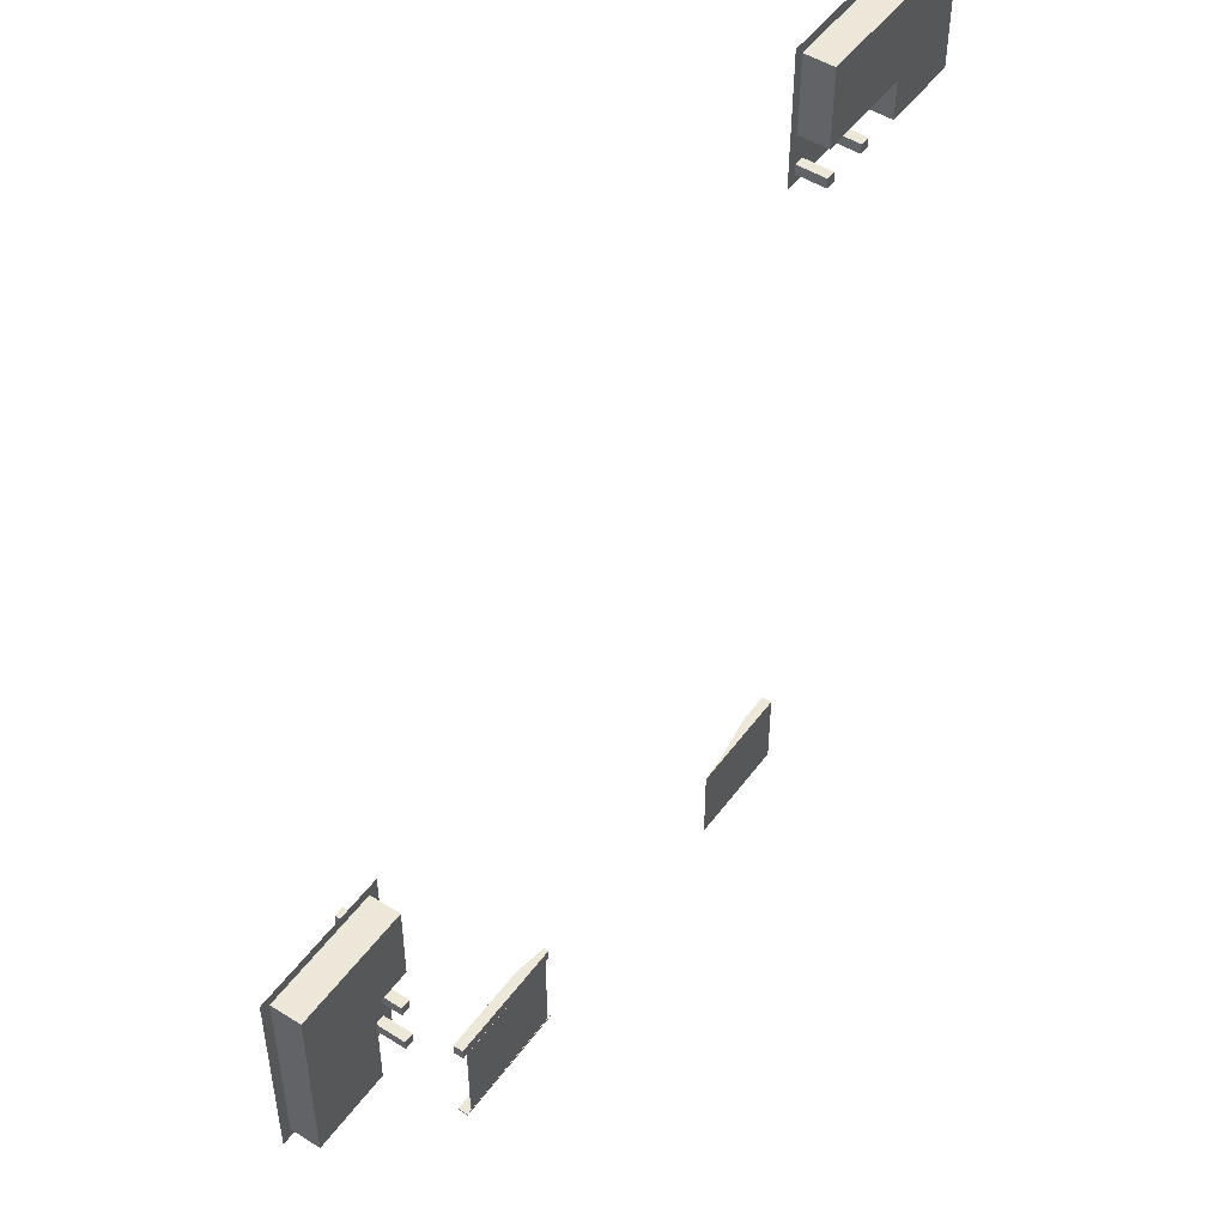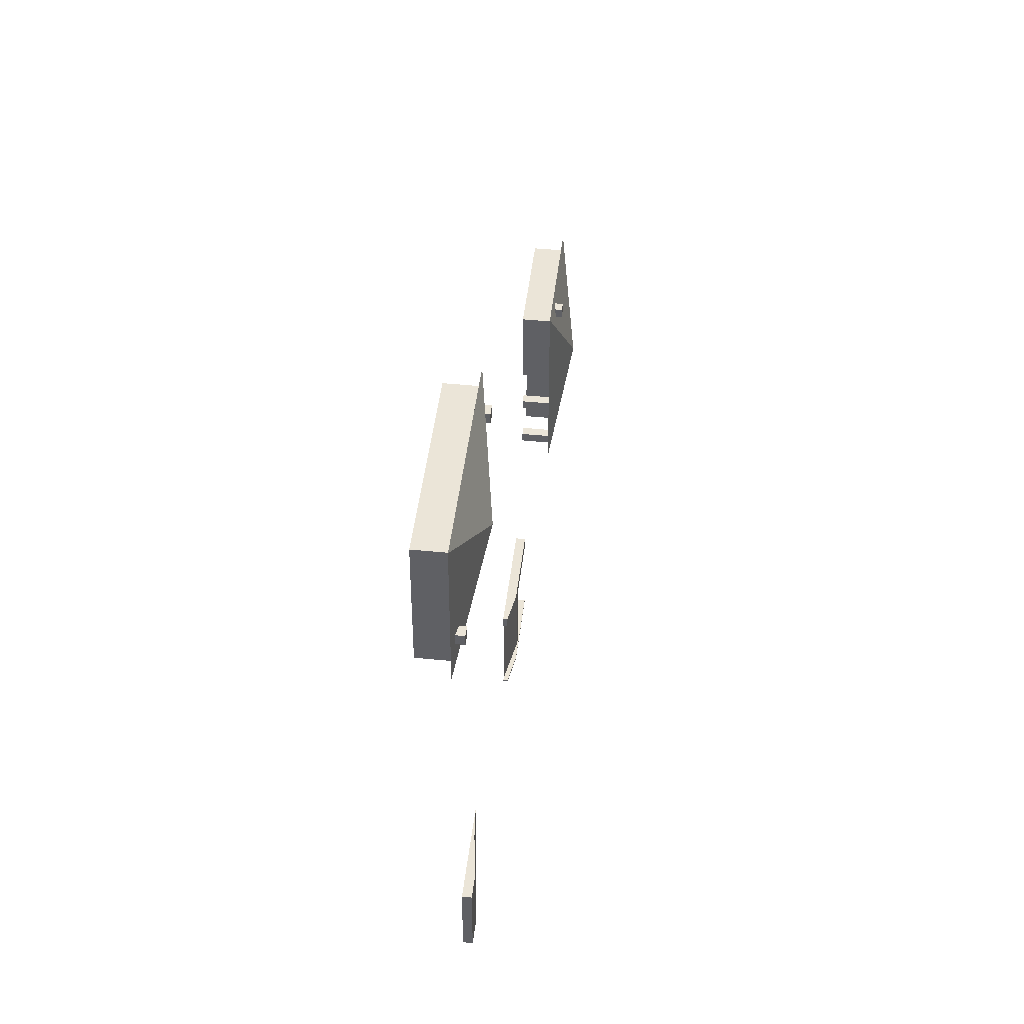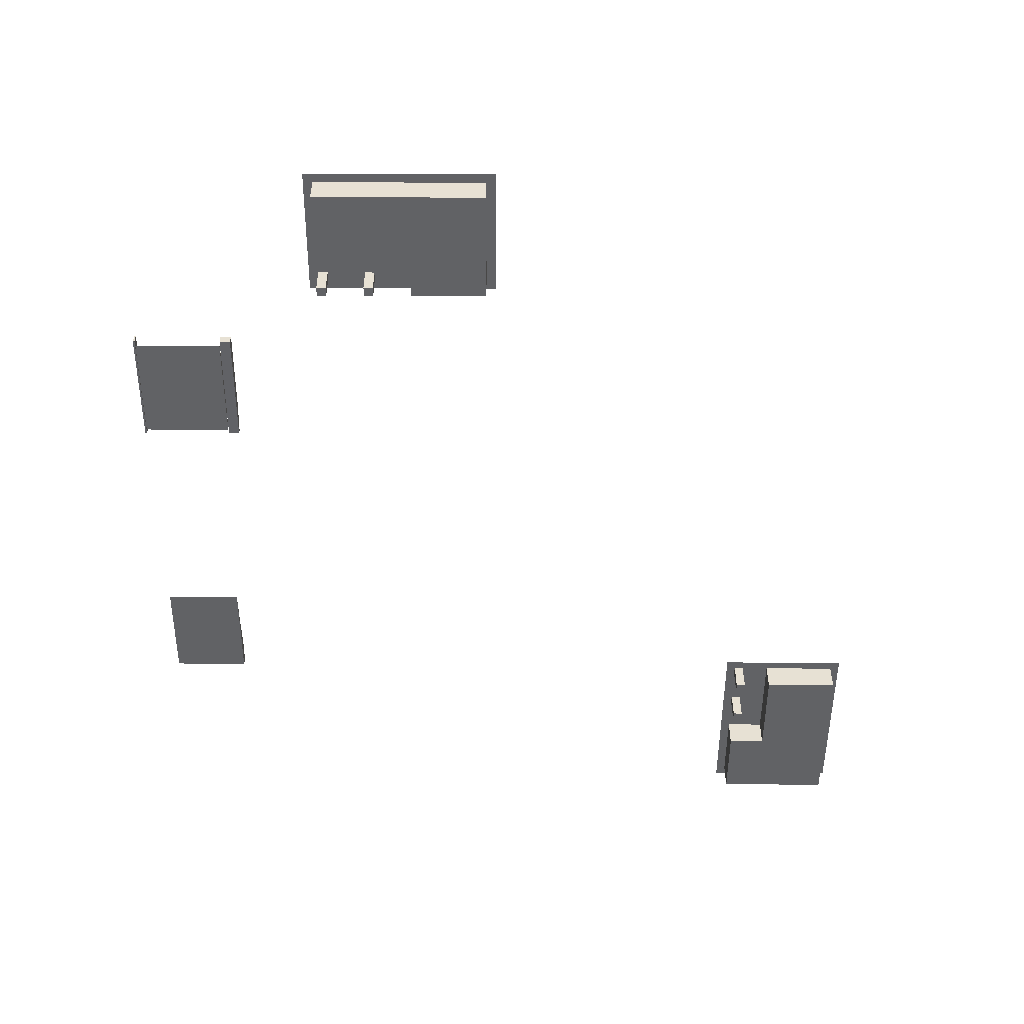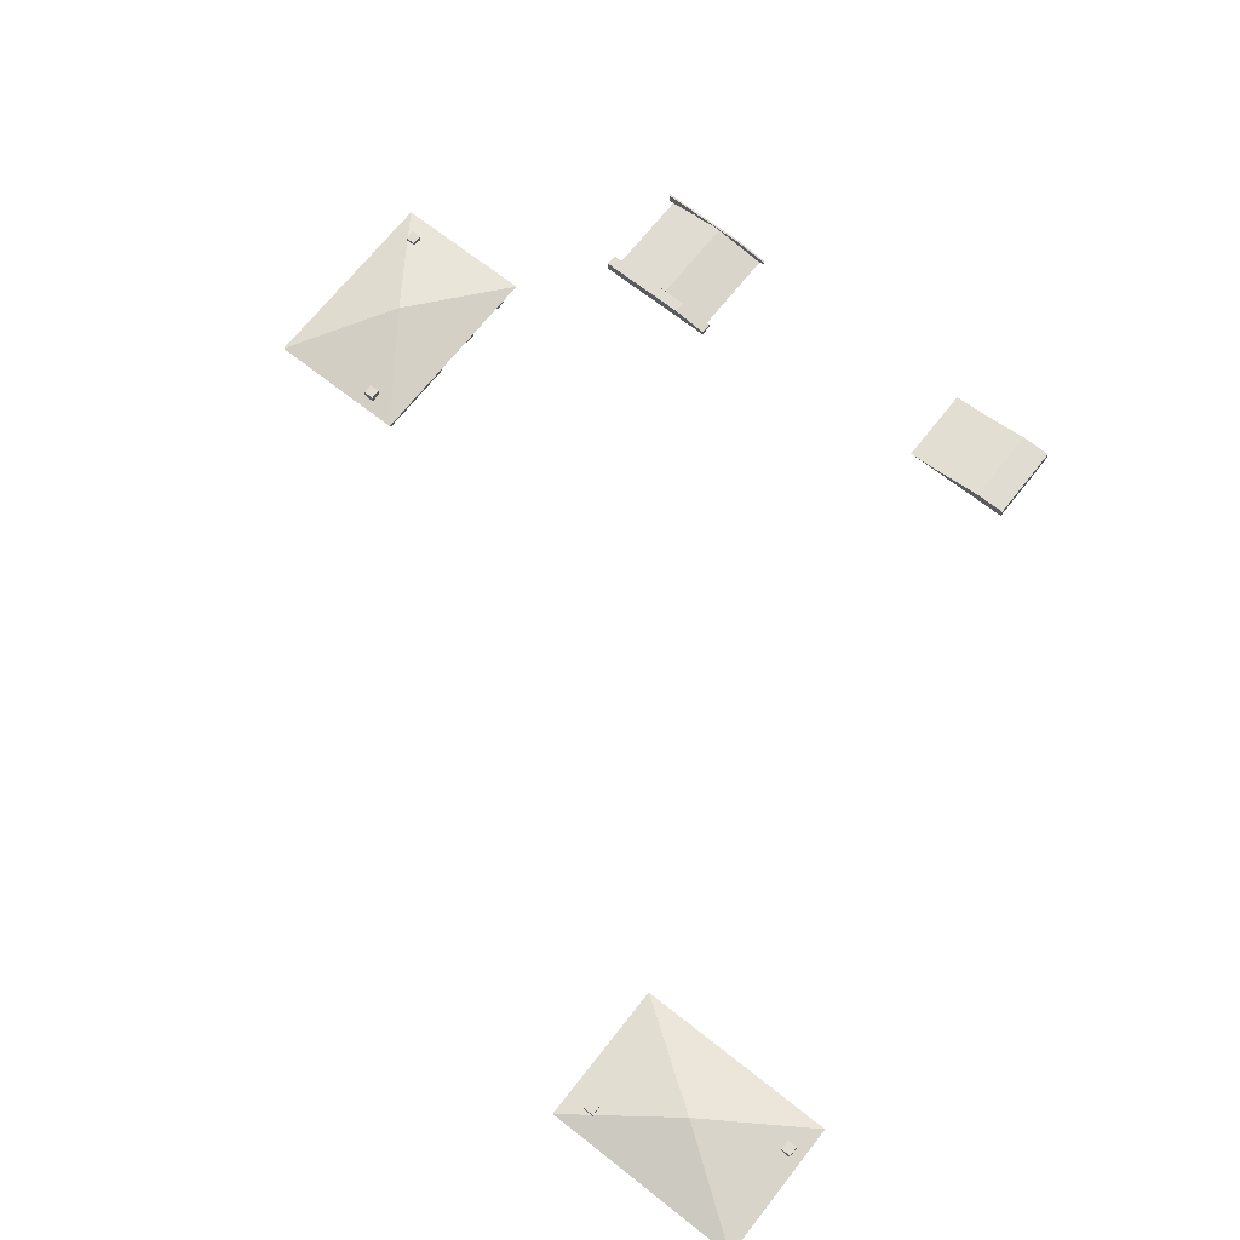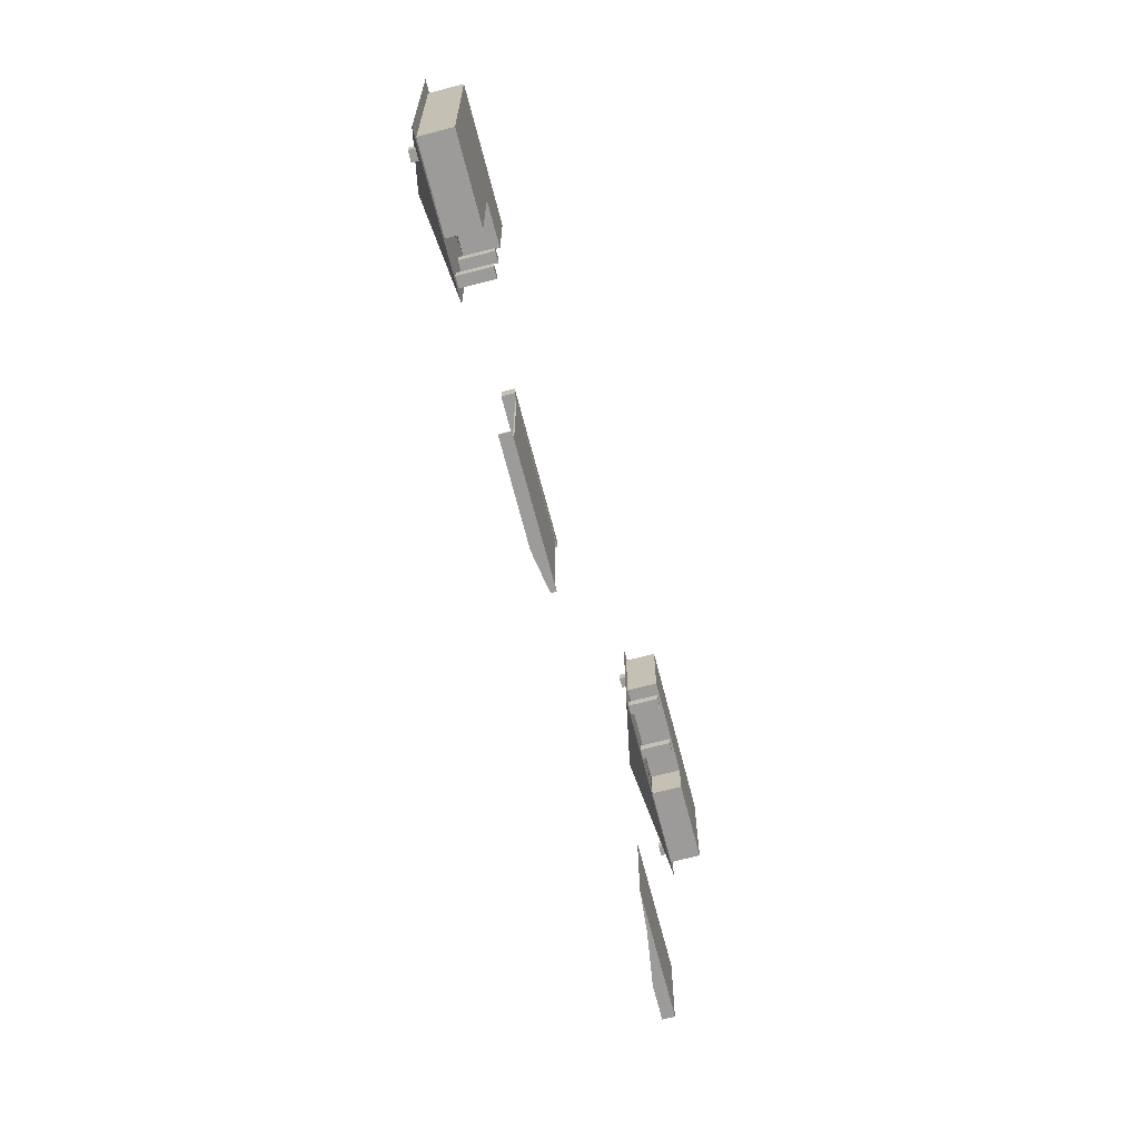
<metadata>
{"format":"obj","ext":"obj","renderer":"f3d","projection":"perspective","resolution":1024,"background":"white","views":[{"elev":49.8,"azim":-55.1,"up":"+Z"},{"elev":45.6,"azim":96.6,"up":"+Z"},{"elev":-50.6,"azim":-90.3,"up":"+Y"},{"elev":69.1,"azim":38.2,"up":"+Y"},{"elev":-69.7,"azim":-75.5,"up":"+Z"}]}
</metadata>
<code>
g rectangle2
v 15 6.64e-05 -40
v 18.53 0.3211 -40
v 19.91 0.1781 -40
v 26 1 -40
v 26 1 -32
v 26 6.64e-05 -32
v 26 6.64e-05 -40
v 23 1 -40
v 23 1 -32
v 26 1 -32
v 26 1 -40
v 18.53 0.3211 -40
v 18.53 0.3211 -32
v 23 1 -32
v 23 1 -40
v 15 6.64e-05 -40
v 15 6.64e-05 -32
v 18.53 0.3211 -32
v 18.53 0.3211 -40
v 26 6.64e-05 -40
v 26 6.64e-05 -32
v 15 6.64e-05 -32
v 15 6.64e-05 -40
v 26 6.64e-05 -32
v 26 1 -32
v 19.9 0.1781 -32
v -21.4 6.64e-05 -40
v -21.4 0.1001 -40
v -20.9 0.1001 -40
v -20.9 0.2001 -40
v -20.4 0.2001 -40
v -20.4 0.3001 -40
v -19.9 0.3001 -40
v -19.9 0.4001 -40
v -19.4 0.4001 -40
v -19.4 0.5001 -40
v -18.9 0.5001 -40
v -18.9 0.6001 -40
v -18.4 0.6001 -40
v -17.4 0.6001 -40
v -17.4 0.7001 -40
v -16.9 0.7001 -40
v -16.9 0.8001 -40
v -16.4 0.8001 -40
v -16.4 0.9001 -40
v -15.4 0.9001 -40
v -10.1 6.64e-05 -40
v -15.4 0.9001 -40
v -15.4 0.9001 -30.9
v -10.1 6.64e-05 -30.9
v -10.1 6.64e-05 -40
v -16.4 0.9001 -40
v -16.4 0.9001 -30.9
v -15.4 0.9001 -30.9
v -15.4 0.9001 -40
v -16.4 0.8001 -40
v -16.4 0.8001 -30.9
v -16.4 0.9001 -30.9
v -16.4 0.9001 -40
v -16.9 0.8001 -40
v -16.9 0.8001 -30.9
v -16.4 0.8001 -30.9
v -16.4 0.8001 -40
v -16.9 0.7001 -40
v -16.9 0.7001 -30.9
v -16.9 0.8001 -30.9
v -16.9 0.8001 -40
v -17.4 0.7001 -40
v -17.4 0.7001 -30.9
v -16.9 0.7001 -30.9
v -16.9 0.7001 -40
v -17.4 0.6001 -40
v -17.4 0.6001 -30.9
v -17.4 0.7001 -30.9
v -17.4 0.7001 -40
v -18.4 0.6001 -40
v -18.4 0.6001 -30.9
v -17.4 0.6001 -30.9
v -17.4 0.6001 -40
v -18.9 0.6001 -40
v -18.9 0.6001 -30.9
v -18.4 0.6001 -30.9
v -18.4 0.6001 -40
v -18.9 0.5001 -40
v -18.9 0.5001 -30.9
v -18.9 0.6001 -30.9
v -18.9 0.6001 -40
v -19.4 0.5001 -40
v -19.4 0.5001 -30.9
v -18.9 0.5001 -30.9
v -18.9 0.5001 -40
v -19.4 0.4001 -40
v -19.4 0.4001 -30.9
v -19.4 0.5001 -30.9
v -19.4 0.5001 -40
v -19.9 0.4001 -40
v -19.9 0.4001 -30.9
v -19.4 0.4001 -30.9
v -19.4 0.4001 -40
v -19.9 0.3001 -40
v -19.9 0.3001 -30.9
v -19.9 0.4001 -30.9
v -19.9 0.4001 -40
v -20.4 0.3001 -40
v -20.4 0.3001 -30.9
v -19.9 0.3001 -30.9
v -19.9 0.3001 -40
v -20.4 0.2001 -40
v -20.4 0.2001 -30.9
v -20.4 0.3001 -30.9
v -20.4 0.3001 -40
v -20.9 0.2001 -40
v -20.9 0.2001 -30.9
v -20.4 0.2001 -30.9
v -20.4 0.2001 -40
v -20.9 0.1001 -40
v -20.9 0.1001 -30.9
v -20.9 0.2001 -30.9
v -20.9 0.2001 -40
v -21.4 0.1001 -40
v -21.4 0.1001 -30.9
v -20.9 0.1001 -30.9
v -20.9 0.1001 -40
v -21.4 6.64e-05 -40
v -21.4 6.64e-05 -30.9
v -21.4 0.1001 -30.9
v -21.4 0.1001 -40
v -10.1 6.64e-05 -40
v -10.1 6.64e-05 -30.9
v -21.4 6.64e-05 -30.9
v -21.4 6.64e-05 -40
v -10.1 6.64e-05 -30.9
v -15.4 0.9001 -30.9
v -16.4 0.9001 -30.9
v -16.4 0.8001 -30.9
v -16.9 0.8001 -30.9
v -16.9 0.7001 -30.9
v -17.4 0.7001 -30.9
v -17.4 0.6001 -30.9
v -18.4 0.6001 -30.9
v -18.9 0.6001 -30.9
v -18.9 0.5001 -30.9
v -19.4 0.5001 -30.9
v -19.4 0.4001 -30.9
v -19.9 0.4001 -30.9
v -19.9 0.3001 -30.9
v -20.4 0.3001 -30.9
v -20.4 0.2001 -30.9
v -20.9 0.2001 -30.9
v -20.9 0.1001 -30.9
v -21.4 0.1001 -30.9
v -21.4 6.64e-05 -30.9
v -22 6.64e-05 -40.21
v -22 1 -40.21
v -13.12 1 -40.21
v -9.651 0.4406 -40.21
v -9.651 -0.02959 -40.21
v -9.651 0.4406 -40.21
v -9.651 0.4406 -40.03
v -9.651 -0.02959 -40.03
v -9.651 -0.02959 -40.21
v -13.12 1 -40.21
v -13.12 1 -40.03
v -9.651 0.4406 -40.03
v -9.651 0.4406 -40.21
v -22 1 -40.21
v -22 1 -40.03
v -13.12 1 -40.03
v -13.12 1 -40.21
v -22 6.64e-05 -40.21
v -22 6.64e-05 -40.03
v -22 1 -40.03
v -22 1 -40.21
v -9.651 -0.02959 -40.21
v -9.651 -0.02959 -40.03
v -22 6.64e-05 -40.03
v -22 6.64e-05 -40.21
v -9.651 -0.02959 -40.03
v -9.651 0.4406 -40.03
v -13.12 1 -40.03
v -22 1 -40.03
v -22 6.64e-05 -40.03
v -22 6.64e-05 -30.84
v -22 1 -30.84
v -13.12 1 -30.84
v -9.651 0.4406 -30.84
v -9.651 -0.02959 -30.84
v -9.651 0.4406 -30.84
v -9.651 0.4406 -29.72
v -9.651 -0.02959 -29.72
v -9.651 -0.02959 -30.84
v -13.12 1 -30.84
v -13.12 1 -29.72
v -9.651 0.4406 -29.72
v -9.651 0.4406 -30.84
v -22 1 -30.84
v -22 1 -29.72
v -13.12 1 -29.72
v -13.12 1 -30.84
v -22 6.64e-05 -30.84
v -22 6.64e-05 -29.72
v -22 1 -29.72
v -22 1 -30.84
v -9.651 -0.02959 -30.84
v -9.651 -0.02959 -29.72
v -22 6.64e-05 -29.72
v -22 6.64e-05 -30.84
v -9.651 -0.02959 -29.72
v -9.651 0.4406 -29.72
v -13.12 1 -29.72
v -22 1 -29.72
v -22 6.64e-05 -29.72
v -40 6.64e-05 -2
v -28 6.64e-05 -2
v -28 6.64e-05 -10
v -32 6.64e-05 -10
v -32 6.64e-05 -20
v -40 6.64e-05 -20
v -28 6.64e-05 -2
v -28 3 -2
v -40 3 -2
v -40 6.64e-05 -2
v -28 6.64e-05 -10
v -28 3 -10
v -28 3 -2
v -28 6.64e-05 -2
v -32 6.64e-05 -10
v -32 3 -10
v -28 3 -10
v -28 6.64e-05 -10
v -32 6.64e-05 -20
v -32 3 -20
v -32 3 -10
v -32 6.64e-05 -10
v -40 6.64e-05 -20
v -40 3 -20
v -32 3 -20
v -32 6.64e-05 -20
v -40 6.64e-05 -2
v -40 3 -2
v -40 3 -20
v -40 6.64e-05 -20
v -40 3 -20
v -32 3 -20
v -32 3 -10
v -28 3 -10
v -28 3 -2
v -40 3 -2
v -29 6.64e-05 -20
v -28 6.64e-05 -20
v -28 6.64e-05 -19
v -29 6.64e-05 -19
v -29 6.64e-05 -20
v -29 3 -20
v -28 3 -20
v -28 6.64e-05 -20
v -28 6.64e-05 -20
v -28 3 -20
v -28 3 -19
v -28 6.64e-05 -19
v -28 6.64e-05 -19
v -28 3 -19
v -29 3 -19
v -29 6.64e-05 -19
v -29 6.64e-05 -19
v -29 3 -19
v -29 3 -20
v -29 6.64e-05 -20
v -29 3 -19
v -28 3 -19
v -28 3 -20
v -29 3 -20
v -29 6.64e-05 -15
v -28 6.64e-05 -15
v -28 6.64e-05 -14
v -29 6.64e-05 -14
v -29 6.64e-05 -15
v -29 3 -15
v -28 3 -15
v -28 6.64e-05 -15
v -28 6.64e-05 -15
v -28 3 -15
v -28 3 -14
v -28 6.64e-05 -14
v -28 6.64e-05 -14
v -28 3 -14
v -29 3 -14
v -29 6.64e-05 -14
v -29 6.64e-05 -14
v -29 3 -14
v -29 3 -15
v -29 6.64e-05 -15
v -29 3 -14
v -28 3 -14
v -28 3 -15
v -29 3 -15
v -41 3 -21
v -34 5 -11
v -27 3 -21
v -27 3 -21
v -34 5 -11
v -27 3 -1
v -27 3 -1
v -34 5 -11
v -41 3 -1
v -41 3 -1
v -34 5 -11
v -41 3 -21
v -41 3 -21
v -27 3 -21
v -27 3 -1
v -41 3 -1
v -31 3 -3
v -30 3 -3
v -30 3 -2
v -31 3 -2
v -31 3 -3
v -31 4 -3
v -30 4 -3
v -30 3 -3
v -30 3 -3
v -30 4 -3
v -30 4 -2
v -30 3 -2
v -30 3 -2
v -30 4 -2
v -31 4 -2
v -31 3 -2
v -31 3 -2
v -31 4 -2
v -31 4 -3
v -31 3 -3
v -31 4 -2
v -30 4 -2
v -30 4 -3
v -31 4 -3
v -39 3 -19
v -38 3 -19
v -38 3 -18
v -39 3 -18
v -39 3 -19
v -39 4 -19
v -38 4 -19
v -38 3 -19
v -38 3 -19
v -38 4 -19
v -38 4 -18
v -38 3 -18
v -38 3 -18
v -38 4 -18
v -39 4 -18
v -39 3 -18
v -39 3 -18
v -39 4 -18
v -39 4 -19
v -39 3 -19
v -39 4 -18
v -38 4 -18
v -38 4 -19
v -39 4 -19
v 47.33 6.64e-05 41
v 47.33 6.64e-05 29
v 39.33 6.64e-05 29
v 39.33 6.64e-05 33
v 29.33 6.64e-05 33
v 29.33 6.64e-05 41
v 47.33 6.64e-05 29
v 47.33 3 29
v 47.33 3 41
v 47.33 6.64e-05 41
v 39.33 6.64e-05 29
v 39.33 3 29
v 47.33 3 29
v 47.33 6.64e-05 29
v 39.33 6.64e-05 33
v 39.33 3 33
v 39.33 3 29
v 39.33 6.64e-05 29
v 29.33 6.64e-05 33
v 29.33 3 33
v 39.33 3 33
v 39.33 6.64e-05 33
v 29.33 6.64e-05 41
v 29.33 3 41
v 29.33 3 33
v 29.33 6.64e-05 33
v 47.33 6.64e-05 41
v 47.33 3 41
v 29.33 3 41
v 29.33 6.64e-05 41
v 29.33 3 41
v 29.33 3 33
v 39.33 3 33
v 39.33 3 29
v 47.33 3 29
v 47.33 3 41
v 29.33 6.64e-05 30
v 29.33 6.64e-05 29
v 30.33 6.64e-05 29
v 30.33 6.64e-05 30
v 29.33 6.64e-05 30
v 29.33 3 30
v 29.33 3 29
v 29.33 6.64e-05 29
v 29.33 6.64e-05 29
v 29.33 3 29
v 30.33 3 29
v 30.33 6.64e-05 29
v 30.33 6.64e-05 29
v 30.33 3 29
v 30.33 3 30
v 30.33 6.64e-05 30
v 30.33 6.64e-05 30
v 30.33 3 30
v 29.33 3 30
v 29.33 6.64e-05 30
v 30.33 3 30
v 30.33 3 29
v 29.33 3 29
v 29.33 3 30
v 34.33 6.64e-05 30
v 34.33 6.64e-05 29
v 35.33 6.64e-05 29
v 35.33 6.64e-05 30
v 34.33 6.64e-05 30
v 34.33 3 30
v 34.33 3 29
v 34.33 6.64e-05 29
v 34.33 6.64e-05 29
v 34.33 3 29
v 35.33 3 29
v 35.33 6.64e-05 29
v 35.33 6.64e-05 29
v 35.33 3 29
v 35.33 3 30
v 35.33 6.64e-05 30
v 35.33 6.64e-05 30
v 35.33 3 30
v 34.33 3 30
v 34.33 6.64e-05 30
v 35.33 3 30
v 35.33 3 29
v 34.33 3 29
v 34.33 3 30
v 28.33 3 42
v 38.33 5 35
v 28.33 3 28
v 28.33 3 28
v 38.33 5 35
v 48.33 3 28
v 48.33 3 28
v 38.33 5 35
v 48.33 3 42
v 48.33 3 42
v 38.33 5 35
v 28.33 3 42
v 28.33 3 42
v 28.33 3 28
v 48.33 3 28
v 48.33 3 42
v 46.33 3 32
v 46.33 3 31
v 47.33 3 31
v 47.33 3 32
v 46.33 3 32
v 46.33 4 32
v 46.33 4 31
v 46.33 3 31
v 46.33 3 31
v 46.33 4 31
v 47.33 4 31
v 47.33 3 31
v 47.33 3 31
v 47.33 4 31
v 47.33 4 32
v 47.33 3 32
v 47.33 3 32
v 47.33 4 32
v 46.33 4 32
v 46.33 3 32
v 47.33 4 32
v 47.33 4 31
v 46.33 4 31
v 46.33 4 32
v 30.33 3 40
v 30.33 3 39
v 31.33 3 39
v 31.33 3 40
v 30.33 3 40
v 30.33 4 40
v 30.33 4 39
v 30.33 3 39
v 30.33 3 39
v 30.33 4 39
v 31.33 4 39
v 31.33 3 39
v 31.33 3 39
v 31.33 4 39
v 31.33 4 40
v 31.33 3 40
v 31.33 3 40
v 31.33 4 40
v 30.33 4 40
v 30.33 3 40
v 31.33 4 40
v 31.33 4 39
v 30.33 4 39
v 30.33 4 40
v 26 1 -32
v 23 1 -32
v 19.9 0.1781 -32
v 23 1 -32
v 18.53 0.3211 -32
v 19.9 0.1781 -32
v 18.53 0.3211 -32
v 15 6.64e-05 -32
v 19.9 0.1781 -32
v 15 6.64e-05 -32
v 26 6.64e-05 -32
v 19.9 0.1781 -32
v 18.53 0.3211 -40
v 23 1 -40
v 19.91 0.1781 -40
v 23 1 -40
v 26 1 -40
v 19.91 0.1781 -40
v 26 1 -40
v 26 6.64e-05 -40
v 19.91 0.1781 -40
v 26 6.64e-05 -40
v 15 6.64e-05 -40
v 19.91 0.1781 -40
f 1 2 3
f 4 5 6 7
f 8 9 10 11
f 12 13 14 15
f 16 17 18 19
f 20 21 22 23
f 24 25 26
f 27 28 29 30 31 32 33 34 35 36 37 38 39 40 41 42 43 44 45 46 47
f 48 49 50 51
f 52 53 54 55
f 56 57 58 59
f 60 61 62 63
f 64 65 66 67
f 68 69 70 71
f 72 73 74 75
f 76 77 78 79
f 80 81 82 83
f 84 85 86 87
f 88 89 90 91
f 92 93 94 95
f 96 97 98 99
f 100 101 102 103
f 104 105 106 107
f 108 109 110 111
f 112 113 114 115
f 116 117 118 119
f 120 121 122 123
f 124 125 126 127
f 128 129 130 131
f 132 133 134 135 136 137 138 139 140 141 142 143 144 145 146 147 148 149 150 151 152
f 153 154 155 156 157
f 158 159 160 161
f 162 163 164 165
f 166 167 168 169
f 170 171 172 173
f 174 175 176 177
f 178 179 180 181 182
f 183 184 185 186 187
f 188 189 190 191
f 192 193 194 195
f 196 197 198 199
f 200 201 202 203
f 204 205 206 207
f 208 209 210 211 212
f 213 214 215 216 217 218
f 219 220 221 222
f 223 224 225 226
f 227 228 229 230
f 231 232 233 234
f 235 236 237 238
f 239 240 241 242
f 243 244 245 246 247 248
f 249 250 251 252
f 253 254 255 256
f 257 258 259 260
f 261 262 263 264
f 265 266 267 268
f 269 270 271 272
f 273 274 275 276
f 277 278 279 280
f 281 282 283 284
f 285 286 287 288
f 289 290 291 292
f 293 294 295 296
f 297 298 299
f 300 301 302
f 303 304 305
f 306 307 308
f 309 310 311 312
f 313 314 315 316
f 317 318 319 320
f 321 322 323 324
f 325 326 327 328
f 329 330 331 332
f 333 334 335 336
f 337 338 339 340
f 341 342 343 344
f 345 346 347 348
f 349 350 351 352
f 353 354 355 356
f 357 358 359 360
f 361 362 363 364 365 366
f 367 368 369 370
f 371 372 373 374
f 375 376 377 378
f 379 380 381 382
f 383 384 385 386
f 387 388 389 390
f 391 392 393 394 395 396
f 397 398 399 400
f 401 402 403 404
f 405 406 407 408
f 409 410 411 412
f 413 414 415 416
f 417 418 419 420
f 421 422 423 424
f 425 426 427 428
f 429 430 431 432
f 433 434 435 436
f 437 438 439 440
f 441 442 443 444
f 445 446 447
f 448 449 450
f 451 452 453
f 454 455 456
f 457 458 459 460
f 461 462 463 464
f 465 466 467 468
f 469 470 471 472
f 473 474 475 476
f 477 478 479 480
f 481 482 483 484
f 485 486 487 488
f 489 490 491 492
f 493 494 495 496
f 497 498 499 500
f 501 502 503 504
f 505 506 507 508
f 509 510 511
f 512 513 514
f 515 516 517
f 518 519 520
f 521 522 523
f 524 525 526
f 527 528 529
f 530 531 532

</code>
